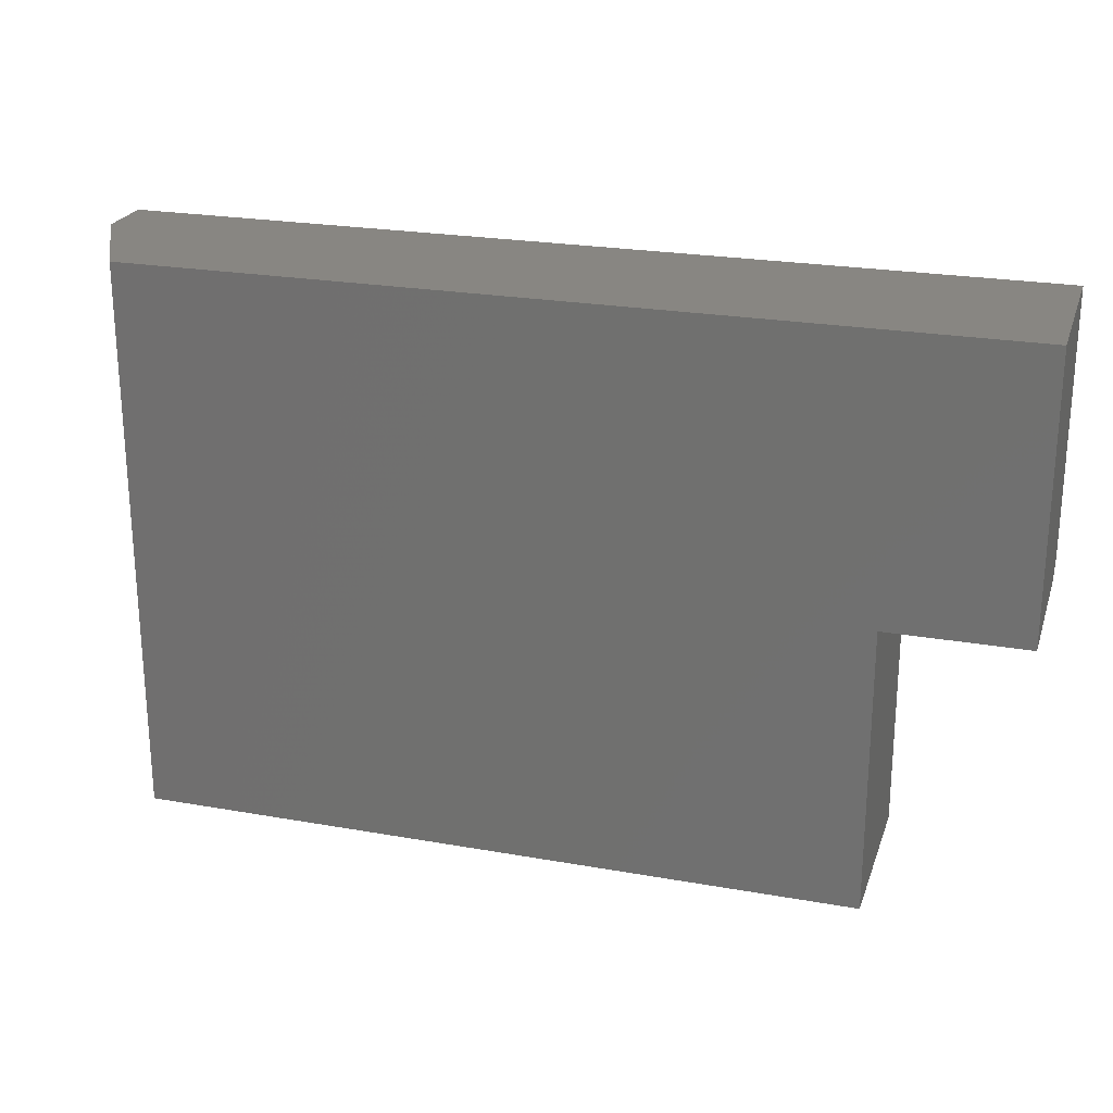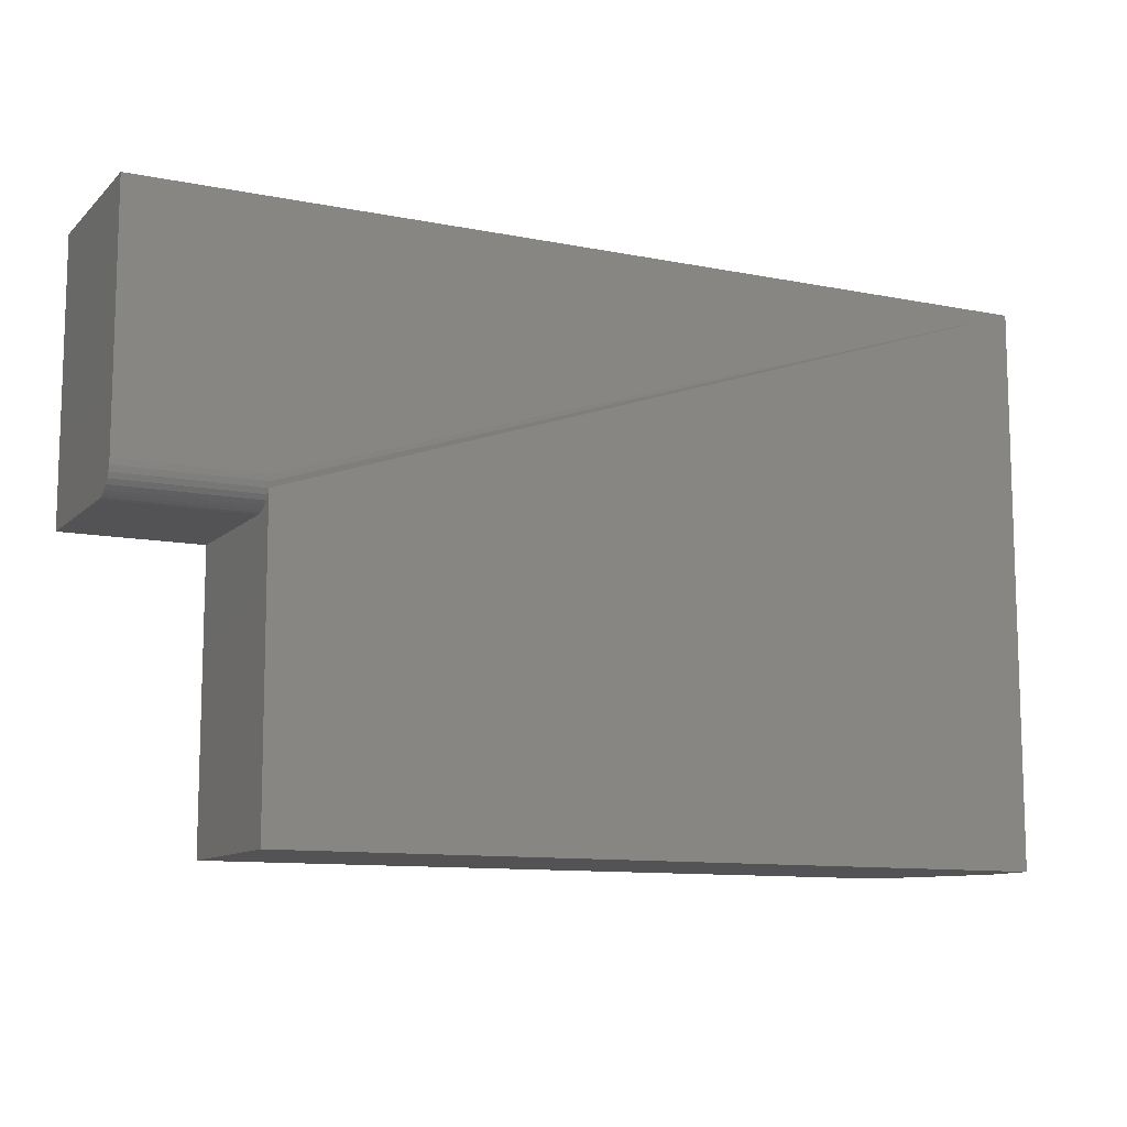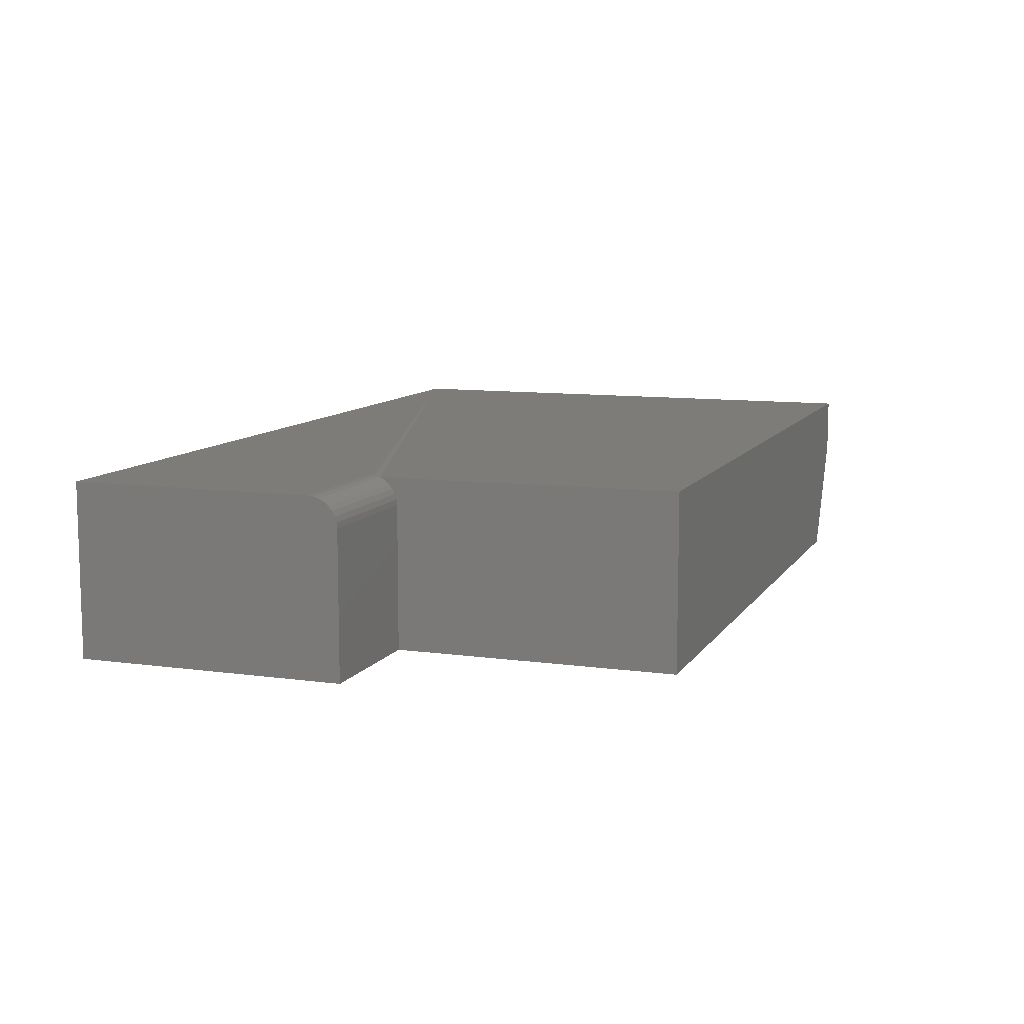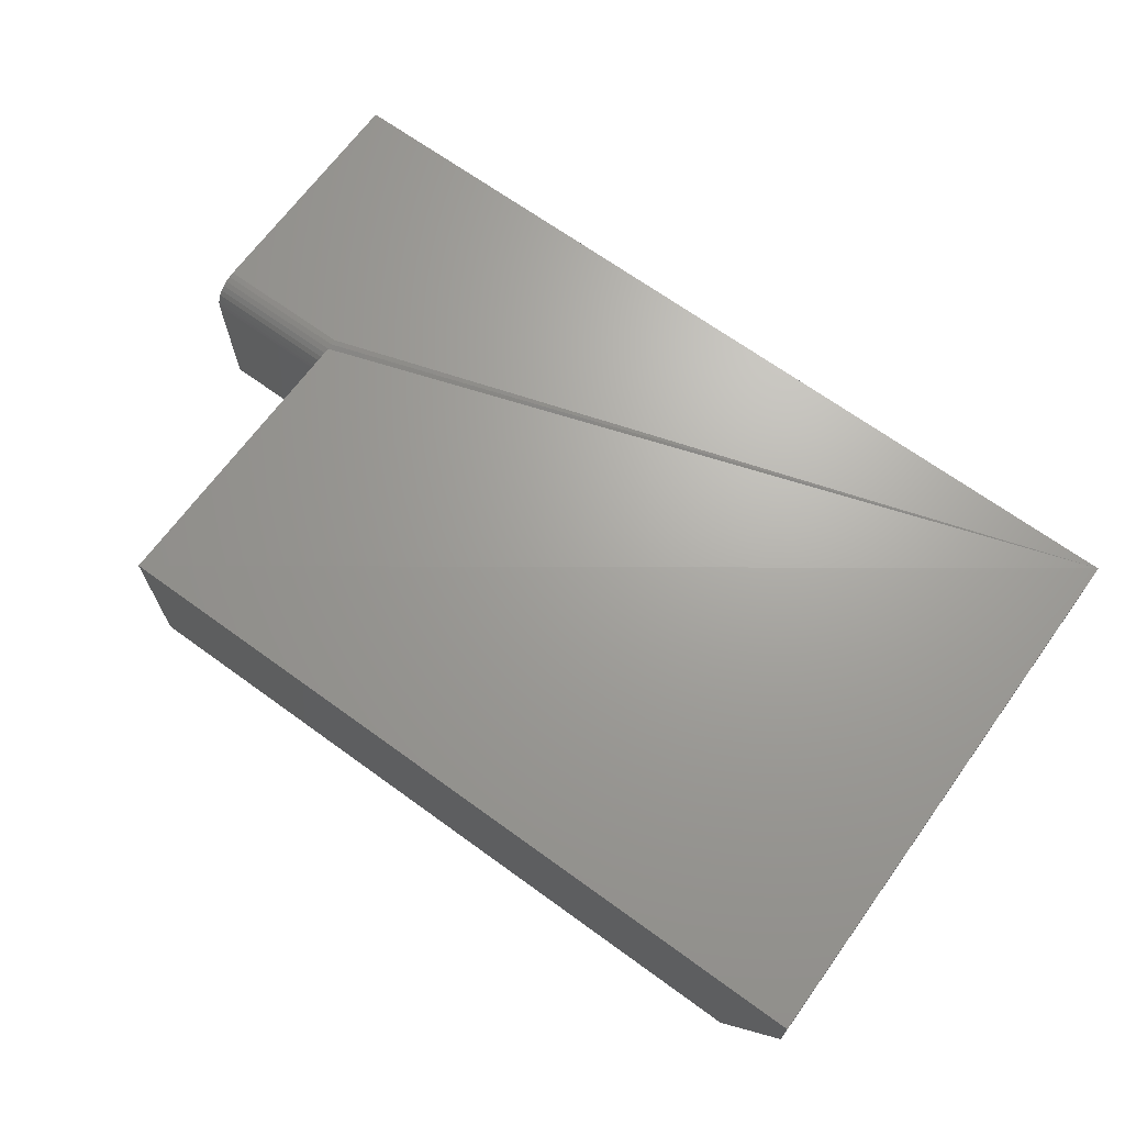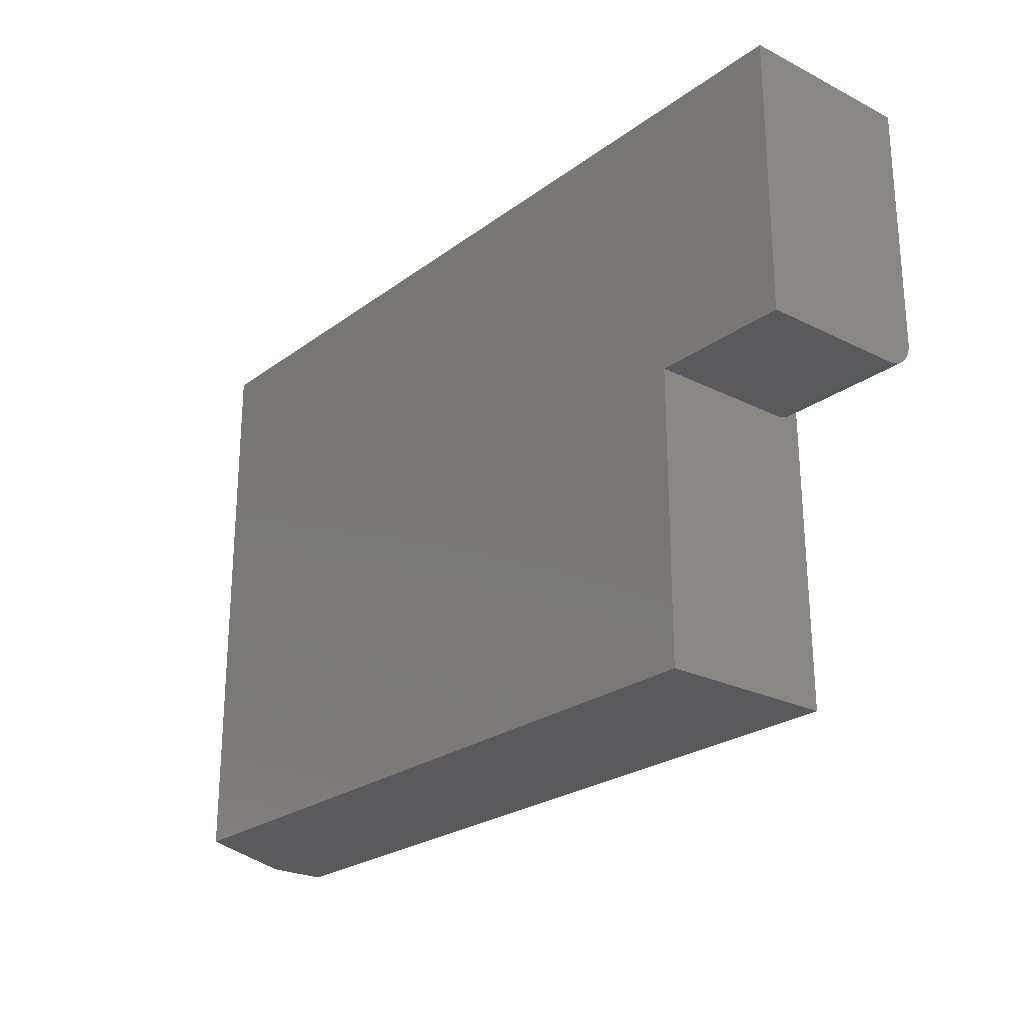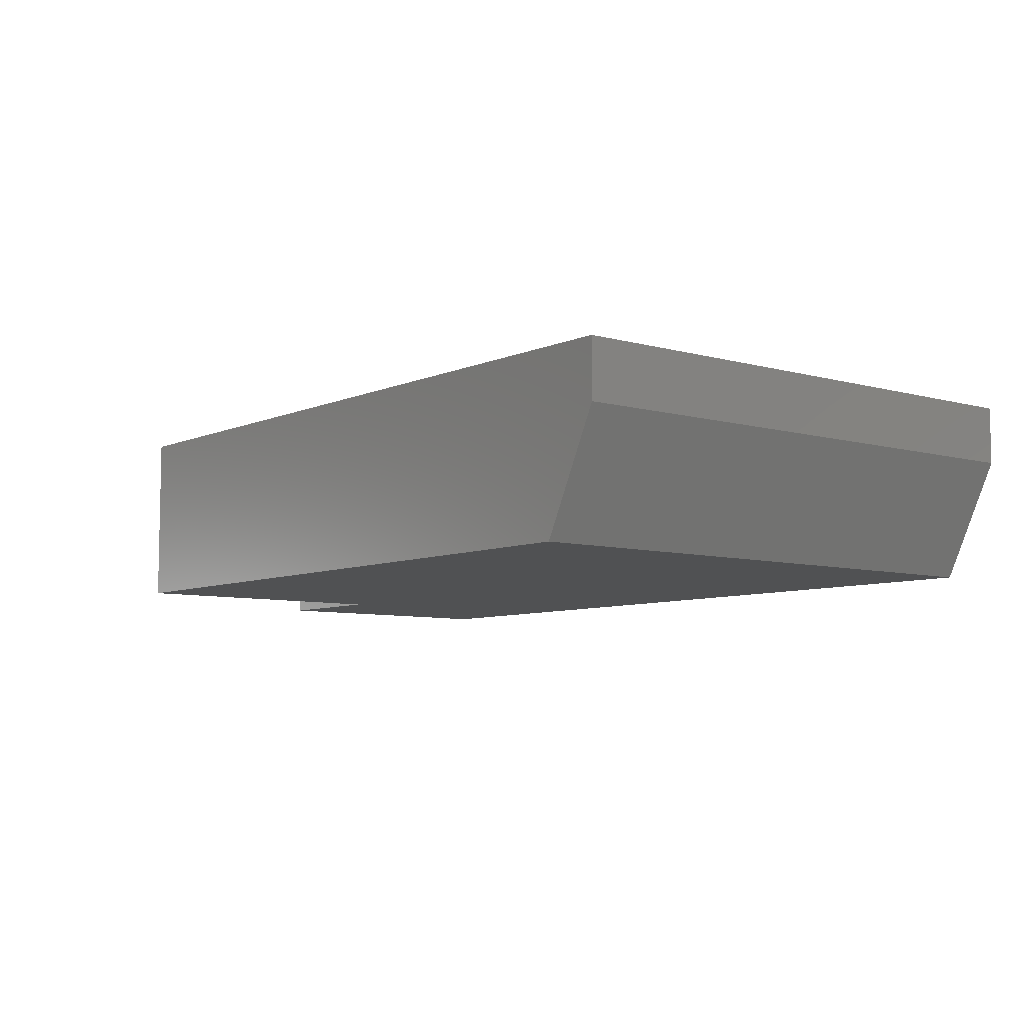
<metadata>
{"format":"stl","ext":"stl","renderer":"f3d","projection":"perspective","resolution":1024,"background":"white","views":[{"elev":23.6,"azim":-163.4,"up":"+Y"},{"elev":-10.9,"azim":-26.3,"up":"+Y"},{"elev":9.8,"azim":-70.2,"up":"+Z"},{"elev":67.9,"azim":36.0,"up":"+Z"},{"elev":-24.3,"azim":-129.7,"up":"+Y"},{"elev":-7.2,"azim":51.1,"up":"+Z"}]}
</metadata>
<code>
# stl→obj: 30 verts, 56 faces
v 0.5395 0.06694 0.04688
v 0.5395 0.06694 0
v 0.7474 0.06694 0.04688
v 0.7317 0.06694 0
v 0.7474 0.06694 0.03125
v 0.5026 0.2169 0
v 0.7317 0.2169 0
v 0.5026 0.1433 0
v 0.5395 0.1433 0
v 0.5026 0.2169 0.04688
v 0.7474 0.2169 0.04688
v 0.7474 0.2169 0.03125
v 0.5026 0.1511 0.04688
v 0.5395 0.1511 0.04688
v 0.5395 0.1495 0.04672
v 0.5395 0.1481 0.04628
v 0.5026 0.1467 0.04556
v 0.5026 0.1446 0.0434
v 0.5026 0.1455 0.04459
v 0.5026 0.1481 0.04628
v 0.5026 0.1495 0.04672
v 0.5026 0.1433 0.03906
v 0.5026 0.1434 0.04059
v 0.5026 0.1439 0.04205
v 0.5395 0.1433 0.03906
v 0.5395 0.1467 0.04556
v 0.5395 0.1455 0.04459
v 0.5395 0.1446 0.0434
v 0.5395 0.1439 0.04205
v 0.5395 0.1434 0.04059
f 1 2 3
f 3 2 4
f 3 4 5
f 6 7 8
f 8 7 9
f 7 4 9
f 9 4 2
f 6 10 7
f 7 10 11
f 7 11 12
f 3 5 11
f 11 5 12
f 5 4 12
f 12 4 7
f 11 10 13
f 11 13 14
f 11 14 15
f 11 15 16
f 11 16 1
f 11 1 3
f 17 18 19
f 13 10 6
f 8 18 17
f 8 17 20
f 8 20 21
f 8 21 13
f 8 13 6
f 18 8 22
f 18 22 23
f 18 23 24
f 8 9 22
f 22 9 25
f 25 9 2
f 1 16 26
f 1 26 27
f 1 27 28
f 1 28 29
f 1 29 30
f 1 30 25
f 1 25 2
f 22 25 23
f 23 25 30
f 23 30 24
f 24 30 29
f 24 29 18
f 18 29 28
f 18 28 19
f 19 28 27
f 19 27 17
f 17 27 26
f 17 26 20
f 20 26 16
f 20 16 21
f 21 16 15
f 21 15 13
f 13 15 14

</code>
